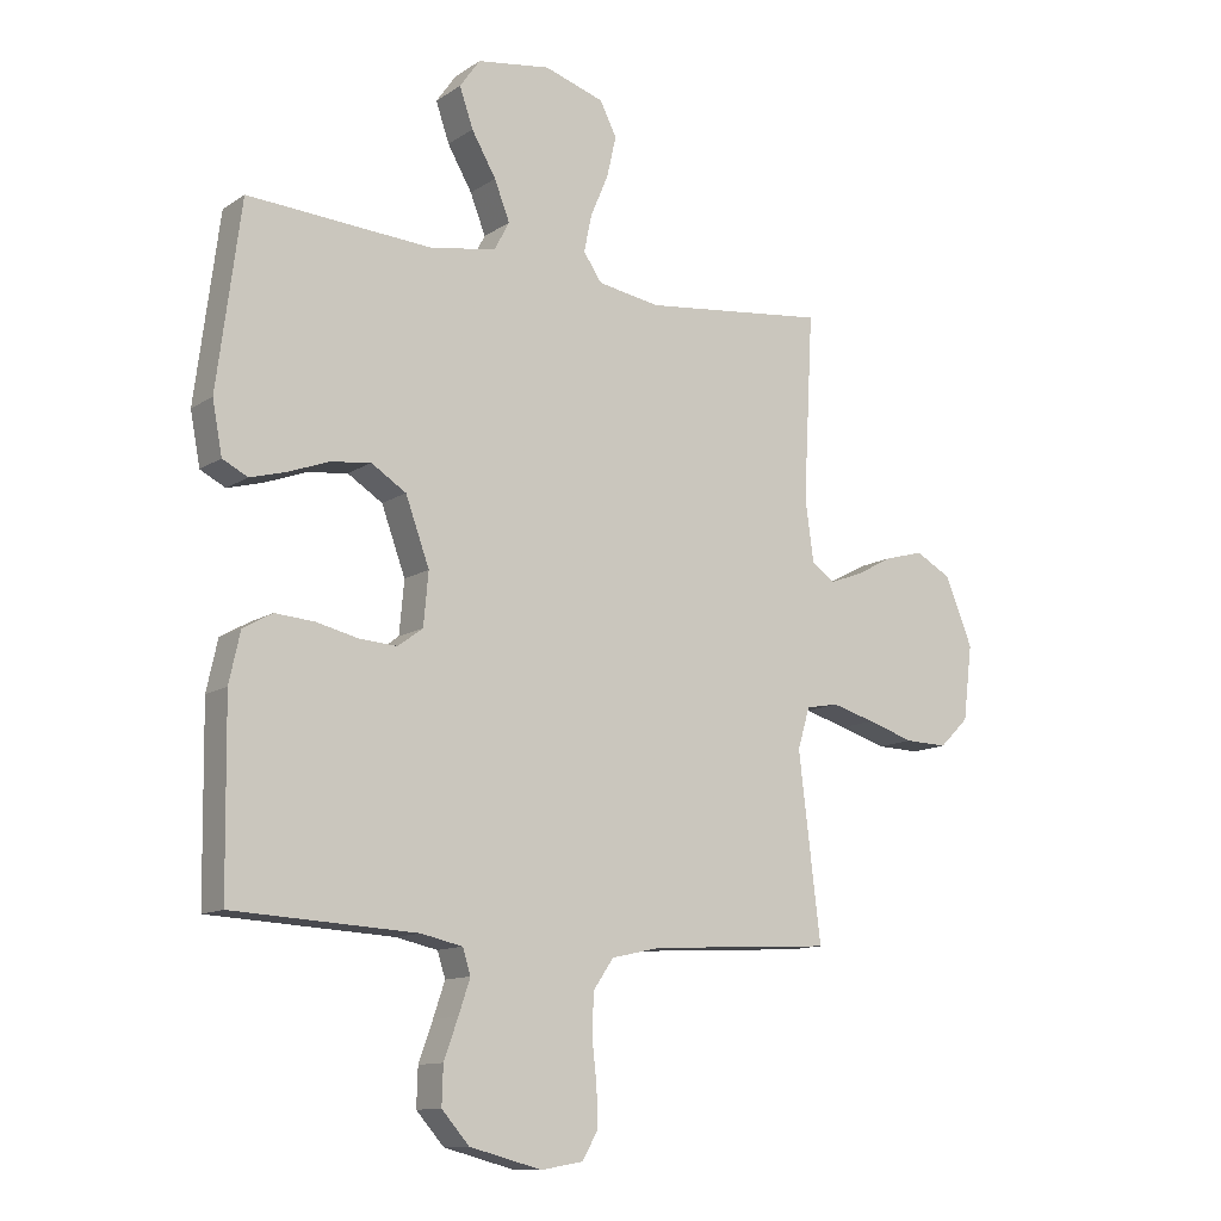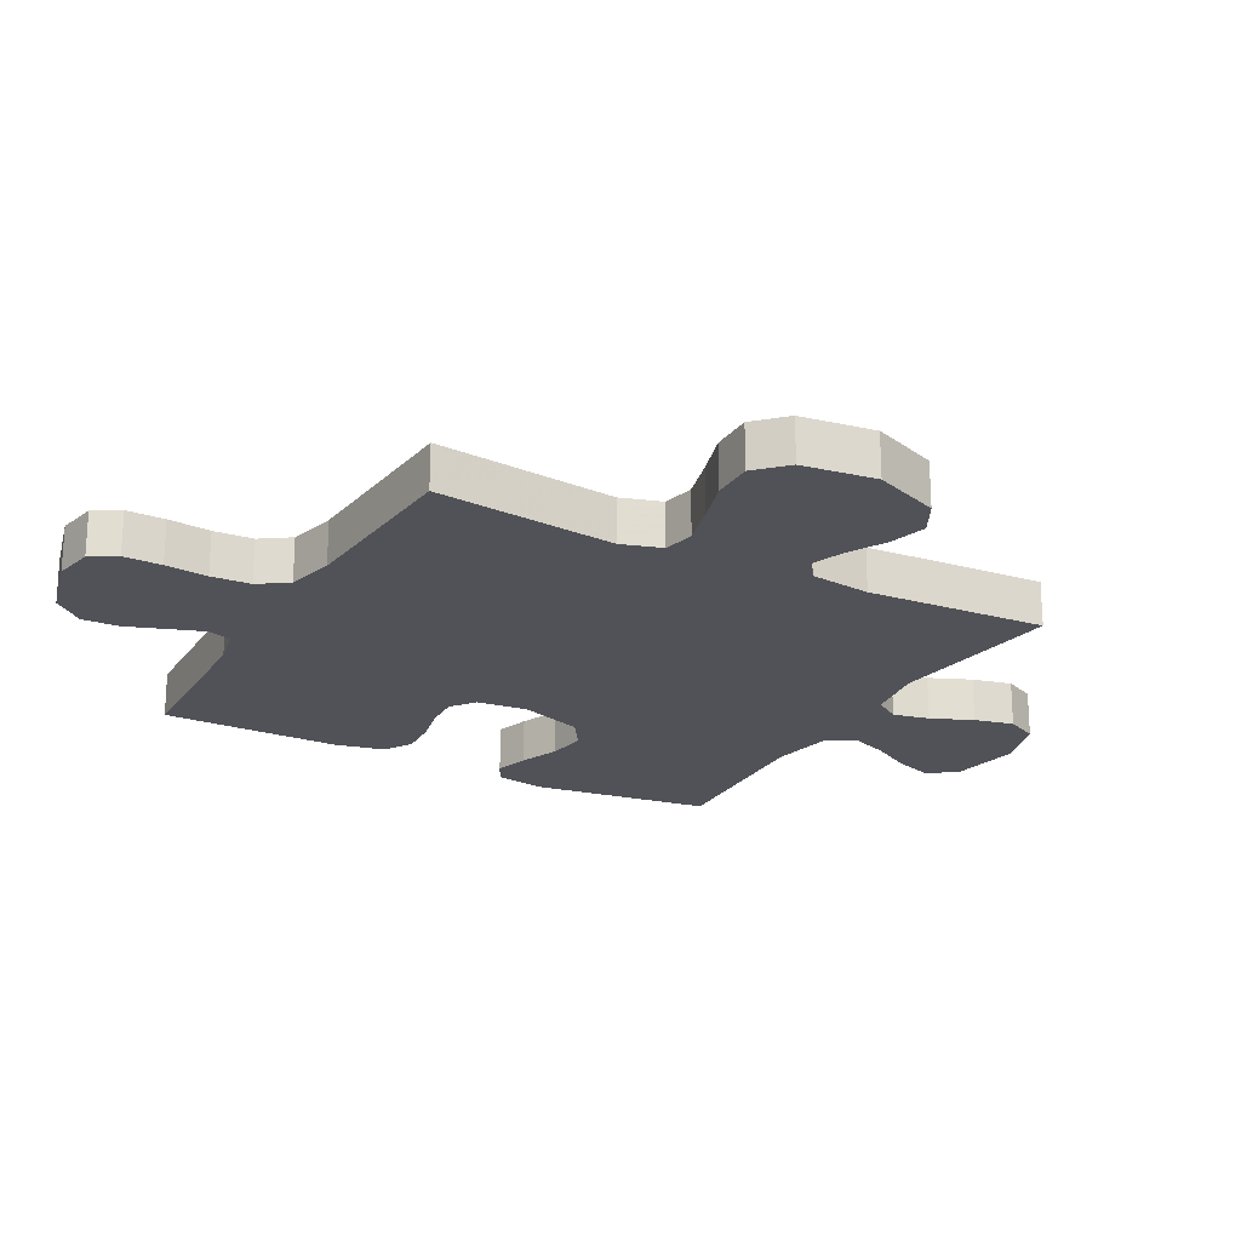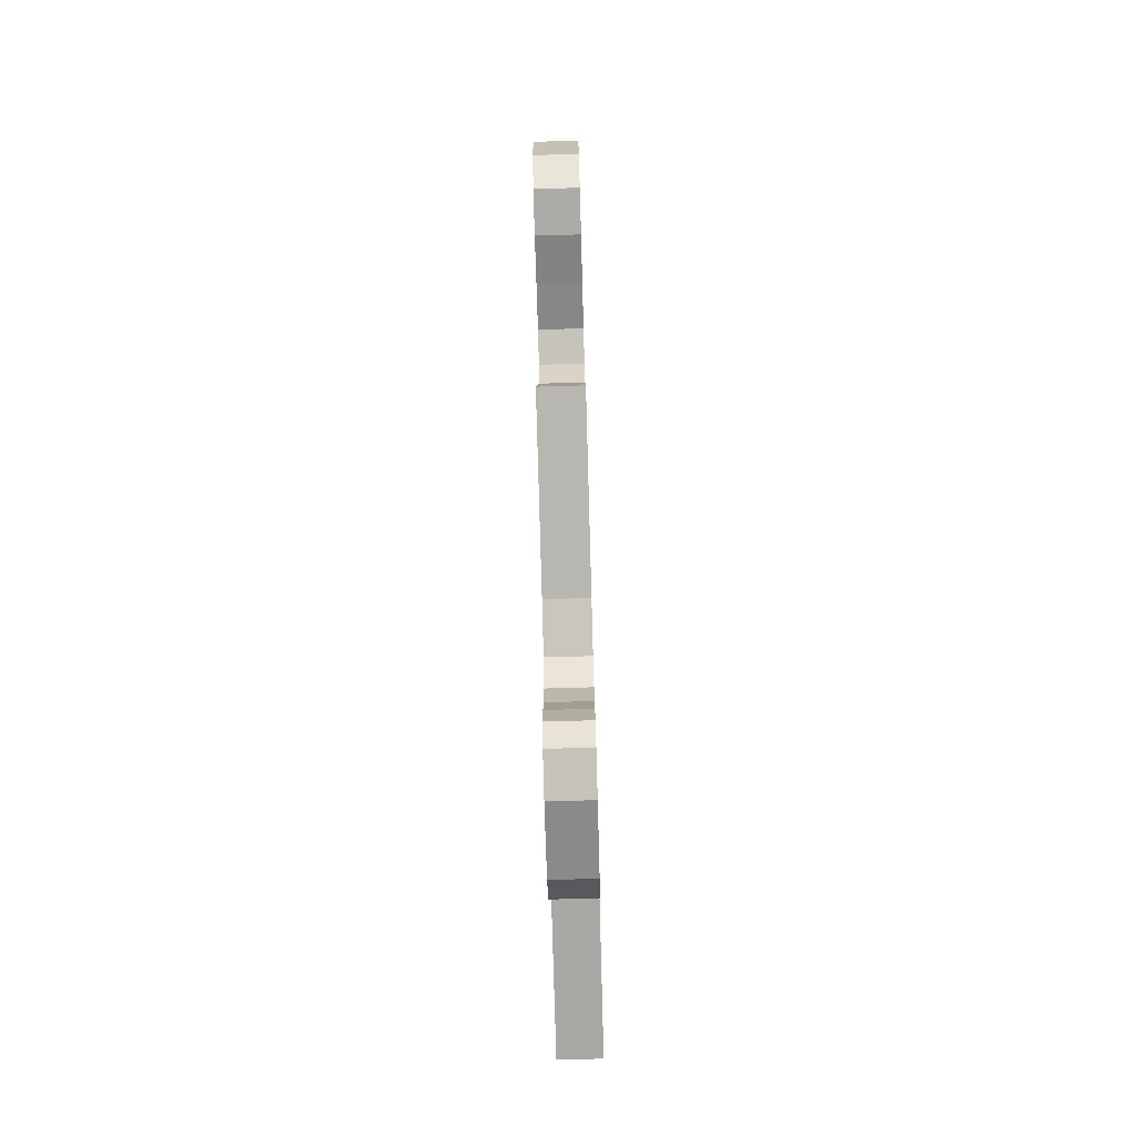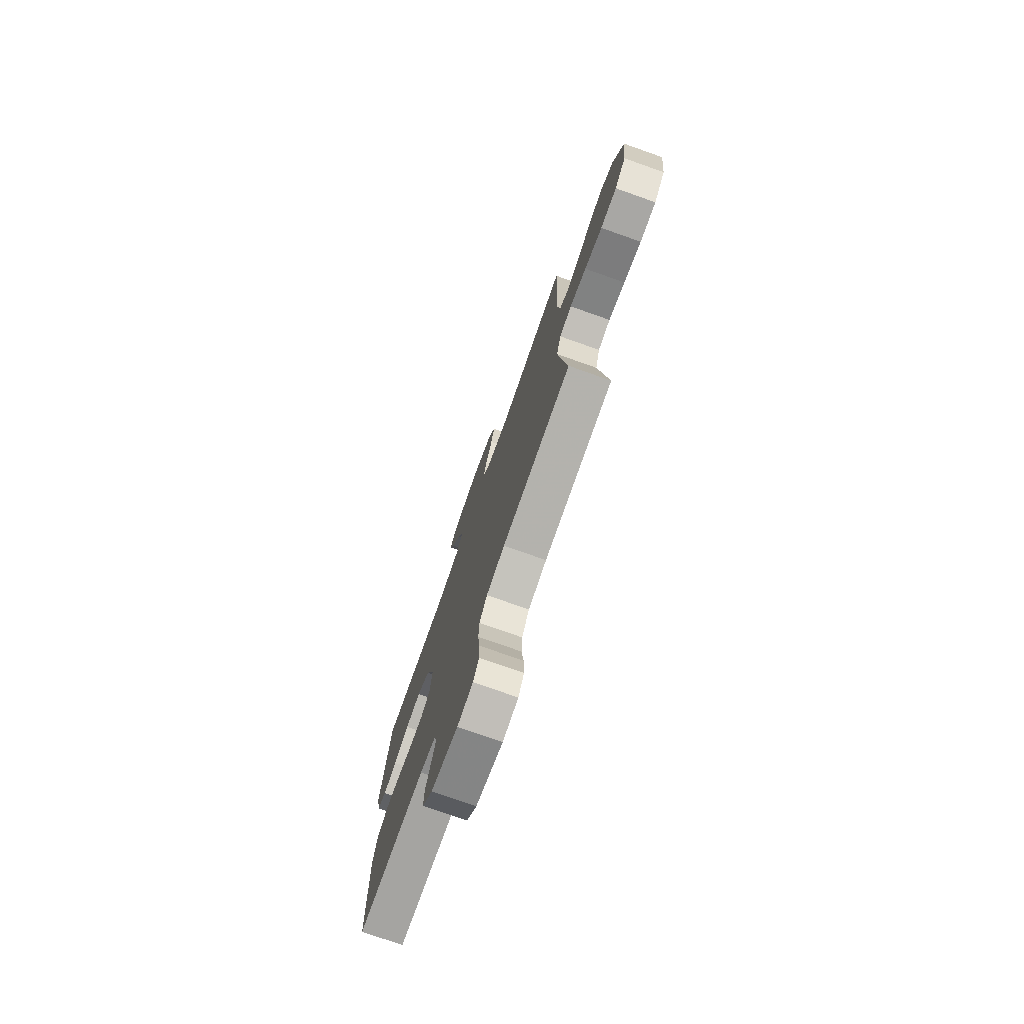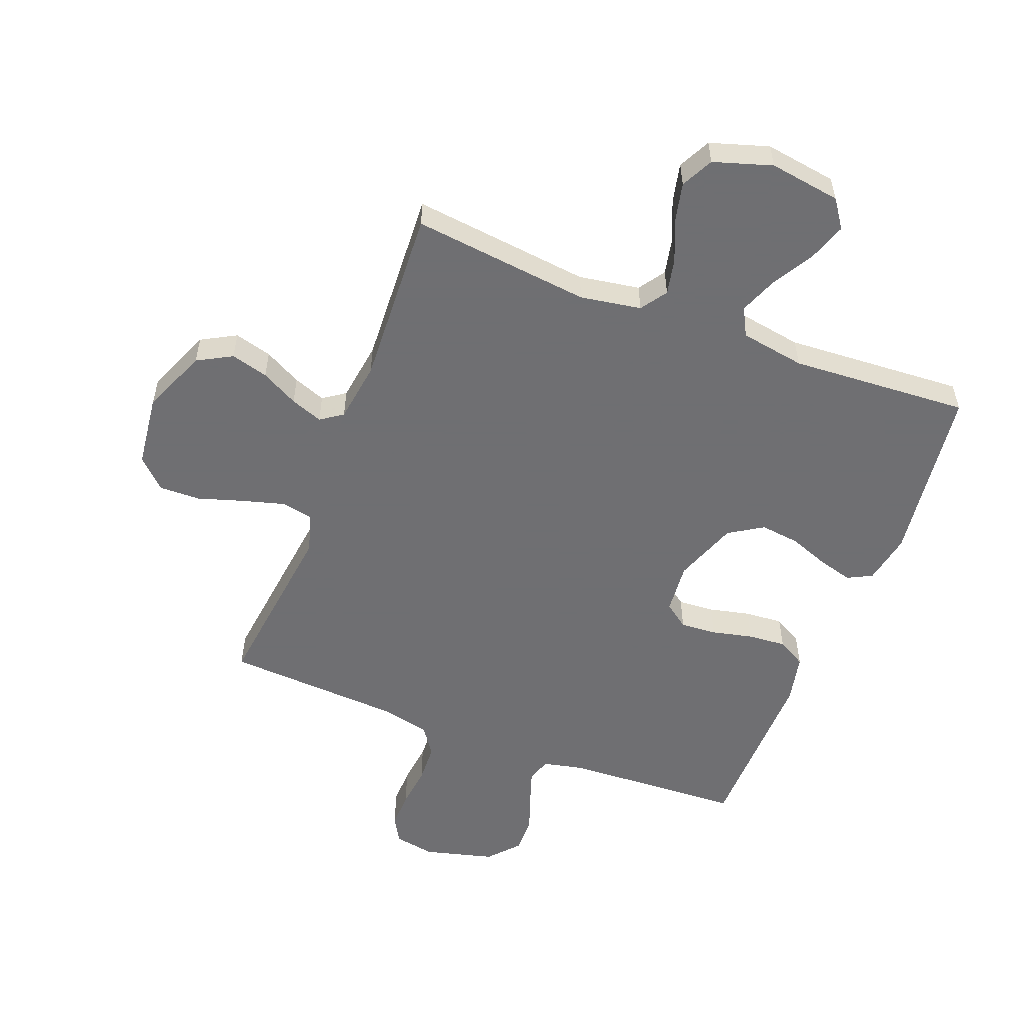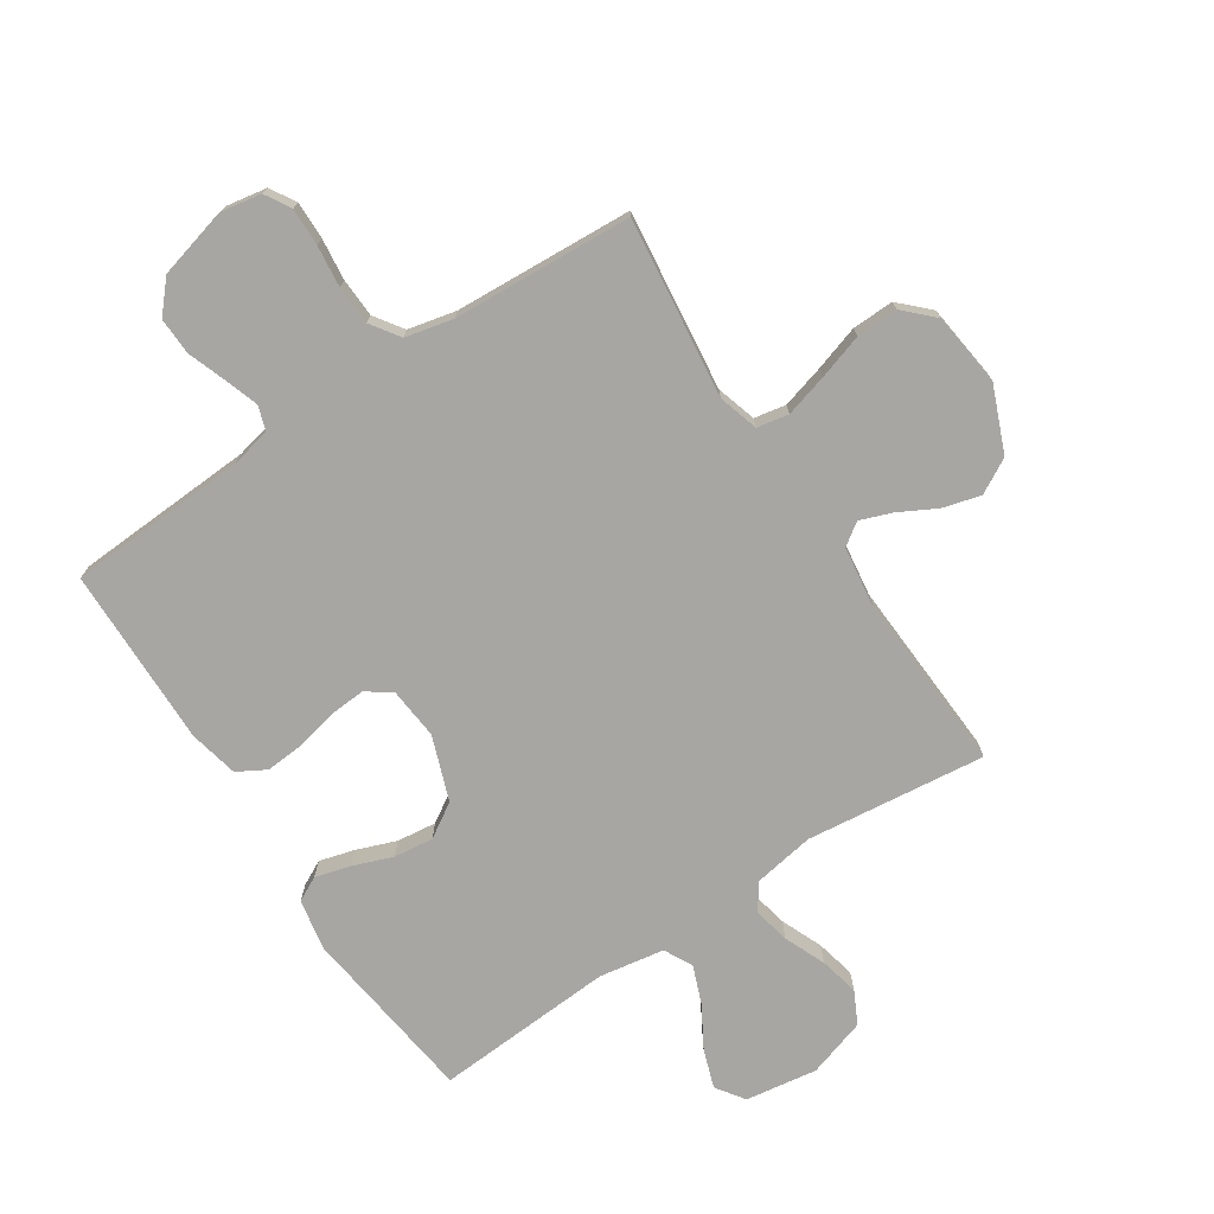
<metadata>
{"format":"obj","ext":"obj","renderer":"f3d","projection":"perspective","resolution":1024,"background":"white","views":[{"elev":-11.9,"azim":146.3,"up":"+Z"},{"elev":-21.6,"azim":-118.9,"up":"+Y"},{"elev":-78.2,"azim":-88.4,"up":"+Z"},{"elev":-76.2,"azim":-109.5,"up":"+Z"},{"elev":-54.7,"azim":-21.2,"up":"+Y"},{"elev":-74.1,"azim":-146.7,"up":"+Y"}]}
</metadata>
<code>
v 0.5 0.07 0.5
v 0.539 0.07 0.2
v 0.523 0.07 0.115
v 0.482 0.07 0.094
v 0.424 0.07 0.11
v 0.357 0.07 0.135
v 0.291 0.07 0.143
v 0.234 0.07 0.107
v 0.195 0.07 0
v 0.203 0.07 -0.086
v 0.244 0.07 -0.116
v 0.305 0.07 -0.112
v 0.374 0.07 -0.096
v 0.438 0.07 -0.091
v 0.486 0.07 -0.118
v 0.504 0.07 -0.2
v 0.5 0.07 -0.5
v 0.2 0.07 -0.516
v 0.132 0.07 -0.531
v 0.119 0.07 -0.572
v 0.138 0.07 -0.628
v 0.161 0.07 -0.692
v 0.163 0.07 -0.754
v 0.118 0.07 -0.805
v 0 0.07 -0.836
v -0.068 0.07 -0.824
v -0.093 0.07 -0.781
v -0.092 0.07 -0.718
v -0.084 0.07 -0.648
v -0.087 0.07 -0.583
v -0.12 0.07 -0.535
v -0.2 0.07 -0.517
v -0.5 0.07 -0.5
v -0.464 0.07 -0.2
v -0.484 0.07 -0.133
v -0.537 0.07 -0.123
v -0.608 0.07 -0.143
v -0.684 0.07 -0.167
v -0.754 0.07 -0.169
v -0.802 0.07 -0.122
v -0.817 0.07 0
v -0.772 0.07 0.11
v -0.714 0.07 0.142
v -0.651 0.07 0.125
v -0.589 0.07 0.092
v -0.535 0.07 0.072
v -0.498 0.07 0.098
v -0.484 0.07 0.2
v -0.5 0.07 0.5
v -0.2 0.07 0.466
v -0.098 0.07 0.483
v -0.068 0.07 0.527
v -0.081 0.07 0.588
v -0.11 0.07 0.657
v -0.125 0.07 0.723
v -0.098 0.07 0.777
v 0 0.07 0.808
v 0.12 0.07 0.79
v 0.153 0.07 0.743
v 0.131 0.07 0.679
v 0.091 0.07 0.61
v 0.066 0.07 0.546
v 0.091 0.07 0.499
v 0.2 0.07 0.481
v 0.5 0 0.5
v 0.539 0 0.2
v 0.523 0 0.115
v 0.482 0 0.094
v 0.424 0 0.11
v 0.357 0 0.135
v 0.291 0 0.143
v 0.234 0 0.107
v 0.195 0 0
v 0.203 0 -0.086
v 0.244 0 -0.116
v 0.305 0 -0.112
v 0.374 0 -0.096
v 0.438 0 -0.091
v 0.486 0 -0.118
v 0.504 0 -0.2
v 0.5 0 -0.5
v 0.2 0 -0.516
v 0.132 0 -0.531
v 0.119 0 -0.572
v 0.138 0 -0.628
v 0.161 0 -0.692
v 0.163 0 -0.754
v 0.118 0 -0.805
v 0 0 -0.836
v -0.068 0 -0.824
v -0.093 0 -0.781
v -0.092 0 -0.718
v -0.084 0 -0.648
v -0.087 0 -0.583
v -0.12 0 -0.535
v -0.2 0 -0.517
v -0.5 0 -0.5
v -0.464 0 -0.2
v -0.484 0 -0.133
v -0.537 0 -0.123
v -0.608 0 -0.143
v -0.684 0 -0.167
v -0.754 0 -0.169
v -0.802 0 -0.122
v -0.817 0 0
v -0.772 0 0.11
v -0.714 0 0.142
v -0.651 0 0.125
v -0.589 0 0.092
v -0.535 0 0.072
v -0.498 0 0.098
v -0.484 0 0.2
v -0.5 0 0.5
v -0.2 0 0.466
v -0.098 0 0.483
v -0.068 0 0.527
v -0.081 0 0.588
v -0.11 0 0.657
v -0.125 0 0.723
v -0.098 0 0.777
v 0 0 0.808
v 0.12 0 0.79
v 0.153 0 0.743
v 0.131 0 0.679
v 0.091 0 0.61
v 0.066 0 0.546
v 0.091 0 0.499
v 0.2 0 0.481
f 58 59 60 61
f 58 61 62
f 57 58 62
f 56 57 62
f 53 54 55 56
f 52 53 56 62
f 51 52 62 63
f 48 49 50
f 47 48 50 51
f 42 43 44 45
f 42 45 46
f 41 42 46
f 40 41 46
f 37 38 39 40
f 36 37 40 46
f 35 36 46 47
f 32 33 34
f 31 32 34 35
f 26 27 28 29
f 26 29 30
f 25 26 30
f 24 25 30
f 21 22 23 24
f 20 21 24 30
f 19 20 30 31
f 15 16 17 18
f 12 13 14 15
f 11 12 15 18
f 10 11 18 19
f 3 4 5 6
f 3 6 7
f 64 1 2 3
f 64 3 7
f 63 64 7 8
f 51 63 8 9
f 31 35 47 51
f 19 31 51
f 9 10 19 51
f 125 124 123 122
f 126 125 122
f 126 122 121
f 126 121 120
f 120 119 118 117
f 126 120 117 116
f 127 126 116 115
f 114 113 112
f 115 114 112 111
f 109 108 107 106
f 110 109 106
f 110 106 105
f 110 105 104
f 104 103 102 101
f 110 104 101 100
f 111 110 100 99
f 98 97 96
f 99 98 96 95
f 93 92 91 90
f 94 93 90
f 94 90 89
f 94 89 88
f 88 87 86 85
f 94 88 85 84
f 95 94 84 83
f 82 81 80 79
f 79 78 77 76
f 82 79 76 75
f 83 82 75 74
f 70 69 68 67
f 71 70 67
f 67 66 65 128
f 71 67 128
f 72 71 128 127
f 73 72 127 115
f 115 111 99 95
f 115 95 83
f 115 83 74 73
f 1 65 66 2
f 2 66 67 3
f 3 67 68 4
f 4 68 69 5
f 5 69 70 6
f 6 70 71 7
f 7 71 72 8
f 8 72 73 9
f 9 73 74 10
f 10 74 75 11
f 11 75 76 12
f 12 76 77 13
f 13 77 78 14
f 14 78 79 15
f 15 79 80 16
f 16 80 81 17
f 17 81 82 18
f 18 82 83 19
f 19 83 84 20
f 20 84 85 21
f 21 85 86 22
f 22 86 87 23
f 23 87 88 24
f 24 88 89 25
f 25 89 90 26
f 26 90 91 27
f 27 91 92 28
f 28 92 93 29
f 29 93 94 30
f 30 94 95 31
f 31 95 96 32
f 32 96 97 33
f 33 97 98 34
f 34 98 99 35
f 35 99 100 36
f 36 100 101 37
f 37 101 102 38
f 38 102 103 39
f 39 103 104 40
f 40 104 105 41
f 41 105 106 42
f 42 106 107 43
f 43 107 108 44
f 44 108 109 45
f 45 109 110 46
f 46 110 111 47
f 47 111 112 48
f 48 112 113 49
f 49 113 114 50
f 50 114 115 51
f 51 115 116 52
f 52 116 117 53
f 53 117 118 54
f 54 118 119 55
f 55 119 120 56
f 56 120 121 57
f 57 121 122 58
f 58 122 123 59
f 59 123 124 60
f 60 124 125 61
f 61 125 126 62
f 62 126 127 63
f 63 127 128 64
f 64 128 65 1

</code>
